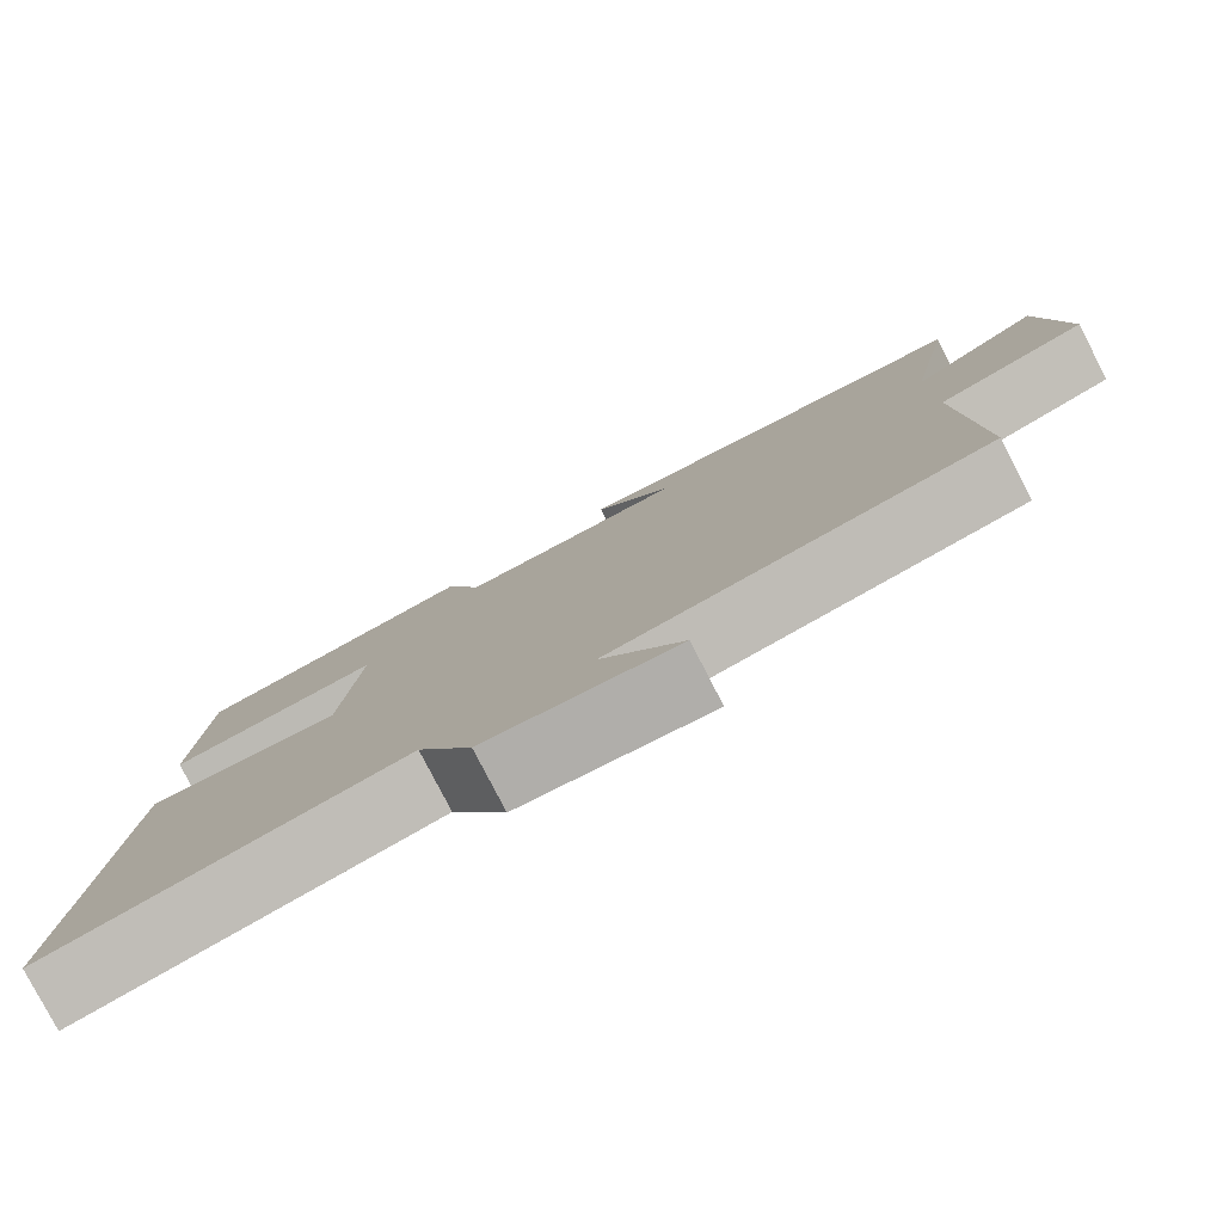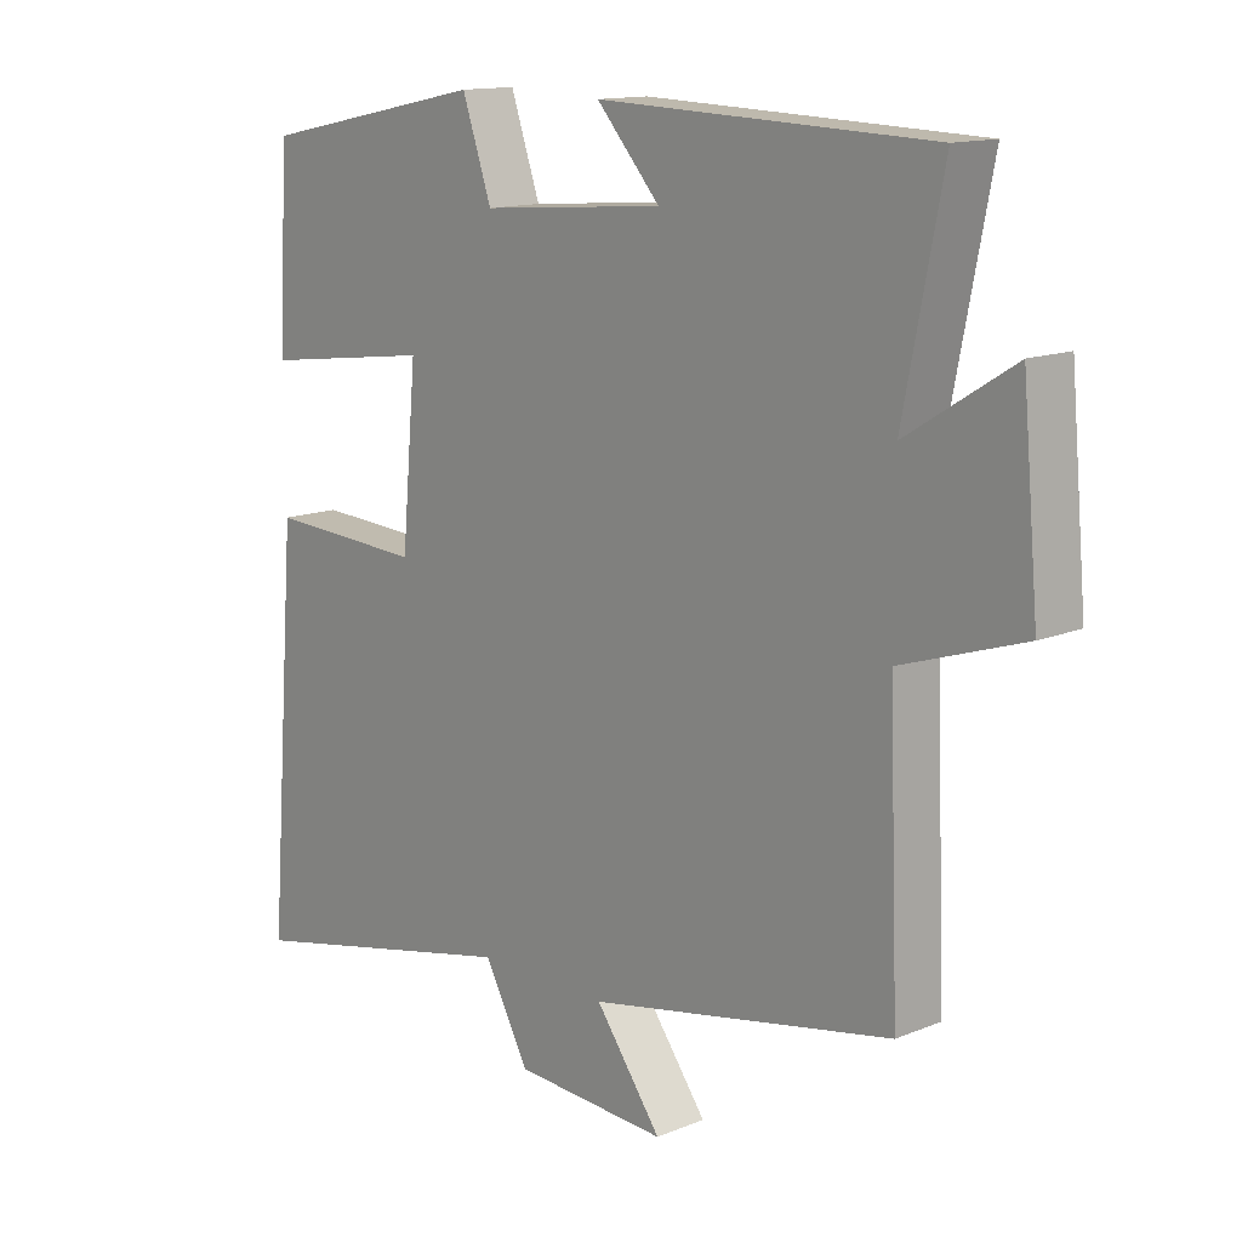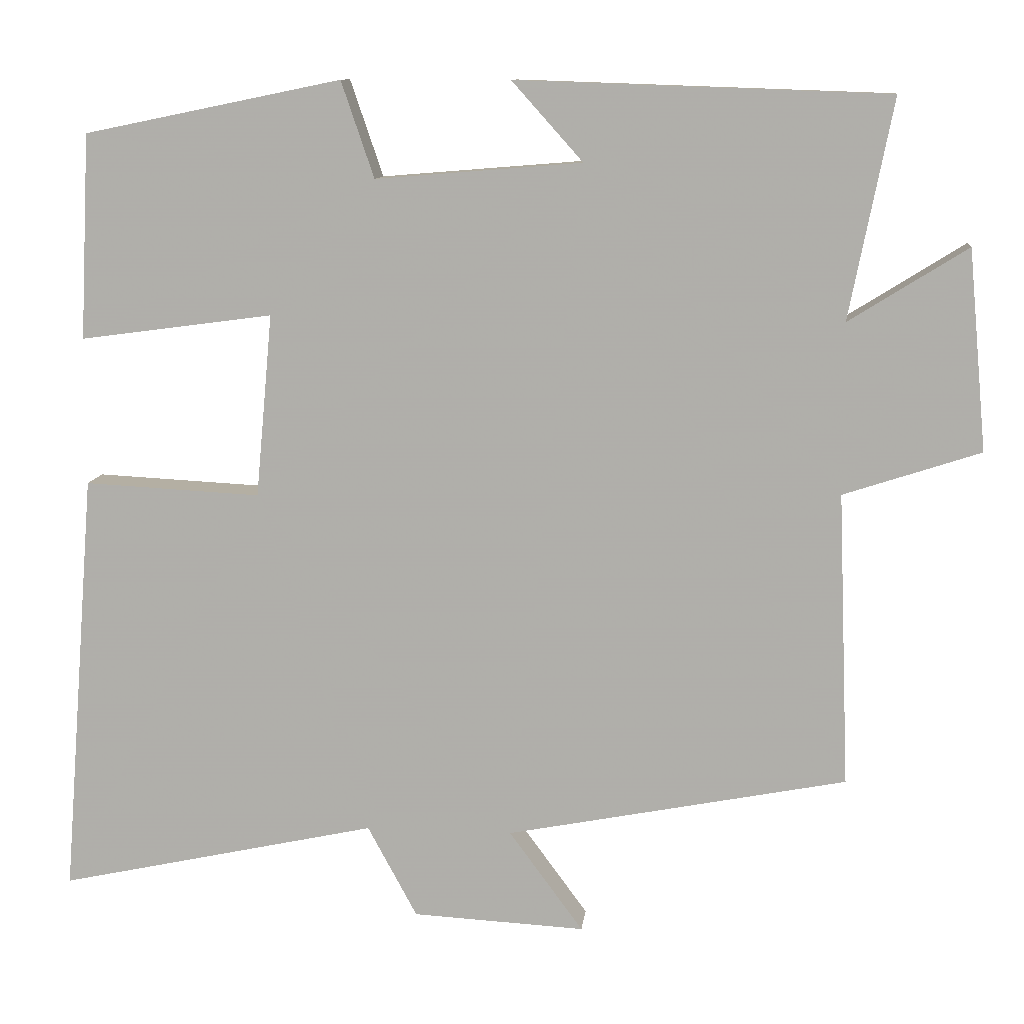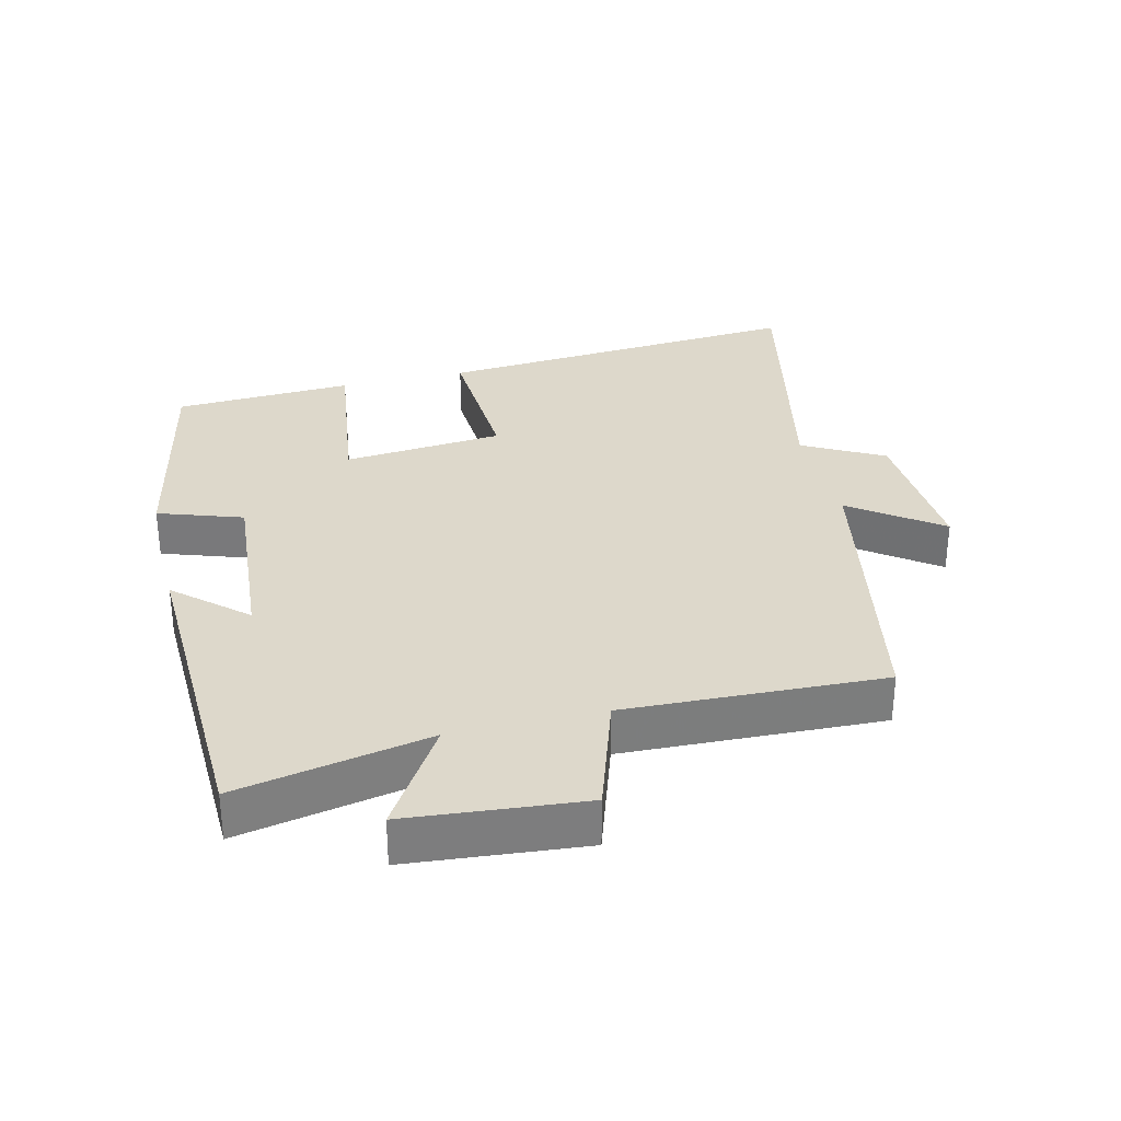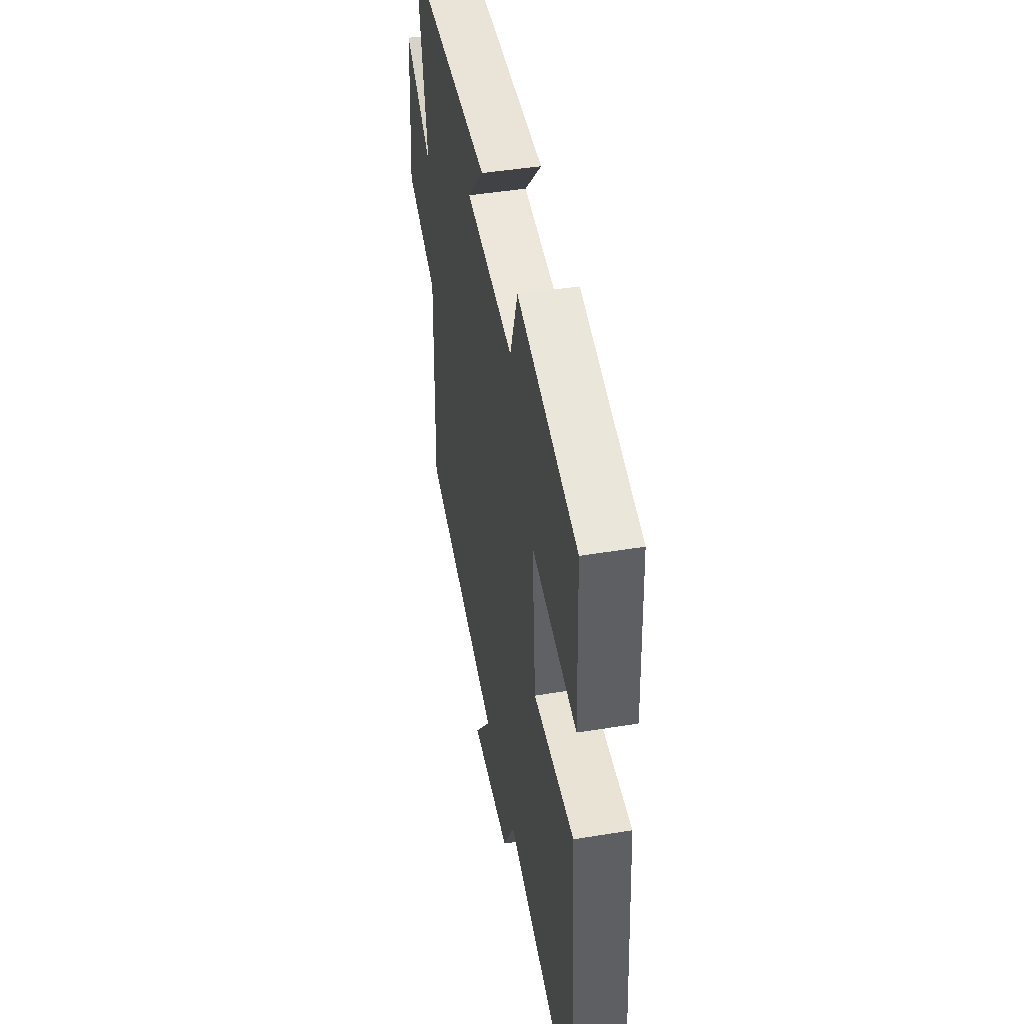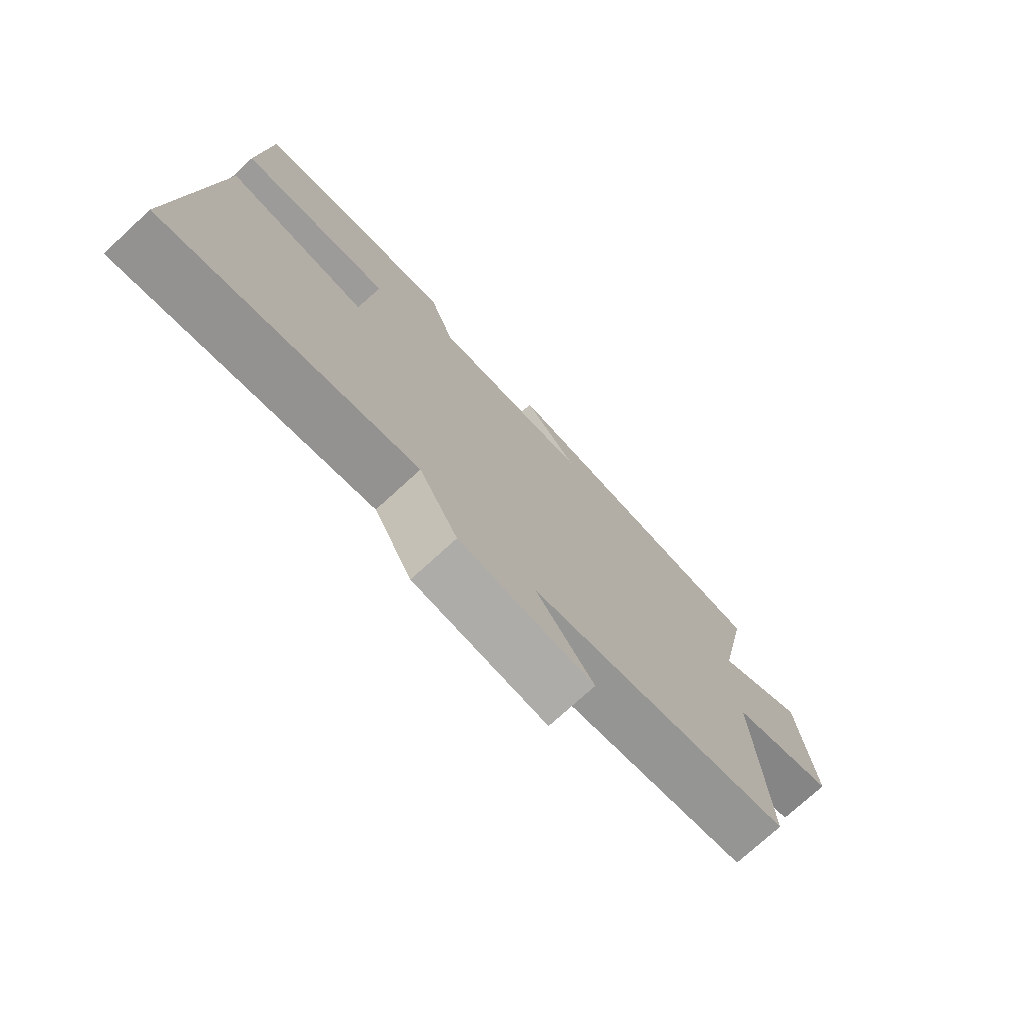
<metadata>
{"format":"obj","ext":"obj","renderer":"f3d","projection":"perspective","resolution":1024,"background":"white","views":[{"elev":-79.7,"azim":27.3,"up":"+Z"},{"elev":13.7,"azim":47.6,"up":"+Z"},{"elev":10.6,"azim":6.4,"up":"+Z"},{"elev":31.4,"azim":76.3,"up":"+Y"},{"elev":45.5,"azim":-100.7,"up":"+Z"},{"elev":-75.1,"azim":-47.5,"up":"+Z"}]}
</metadata>
<code>
v -0.487 0.07 0.431
v -0.15 0.07 0.5
v -0.107 0.07 0.374
v 0.163 0.07 0.396
v 0.07 0.07 0.5
v 0.557 0.07 0.483
v 0.5 0.07 0.196
v 0.655 0.07 0.293
v 0.679 0.07 0.031
v 0.5 0.07 -0.028
v 0.515 0.07 -0.413
v 0.069 0.07 -0.5
v 0.166 0.07 -0.632
v -0.06 0.07 -0.62
v -0.125 0.07 -0.5
v -0.544 0.07 -0.591
v -0.5 0.07 -0.032
v -0.269 0.07 -0.044
v -0.247 0.07 0.196
v -0.5 0.07 0.162
v -0.487 0 0.431
v -0.15 0 0.5
v -0.107 0 0.374
v 0.163 0 0.396
v 0.07 0 0.5
v 0.557 0 0.483
v 0.5 0 0.196
v 0.655 0 0.293
v 0.679 0 0.031
v 0.5 0 -0.028
v 0.515 0 -0.413
v 0.069 0 -0.5
v 0.166 0 -0.632
v -0.06 0 -0.62
v -0.125 0 -0.5
v -0.544 0 -0.591
v -0.5 0 -0.032
v -0.269 0 -0.044
v -0.247 0 0.196
v -0.5 0 0.162
f 1 2 3
f 20 1 3
f 19 20 3
f 18 19 3 4
f 15 16 17 18
f 14 15 18
f 13 14 18
f 12 13 18
f 12 18 4
f 11 12 4
f 10 11 4
f 7 8 9 10
f 7 10 4
f 4 5 6 7
f 23 22 21
f 23 21 40
f 23 40 39
f 24 23 39 38
f 38 37 36 35
f 38 35 34
f 38 34 33
f 38 33 32
f 24 38 32
f 24 32 31
f 24 31 30
f 30 29 28 27
f 24 30 27
f 27 26 25 24
f 1 21 22 2
f 2 22 23 3
f 3 23 24 4
f 4 24 25 5
f 5 25 26 6
f 6 26 27 7
f 7 27 28 8
f 8 28 29 9
f 9 29 30 10
f 10 30 31 11
f 11 31 32 12
f 12 32 33 13
f 13 33 34 14
f 14 34 35 15
f 15 35 36 16
f 16 36 37 17
f 17 37 38 18
f 18 38 39 19
f 19 39 40 20
f 20 40 21 1

</code>
